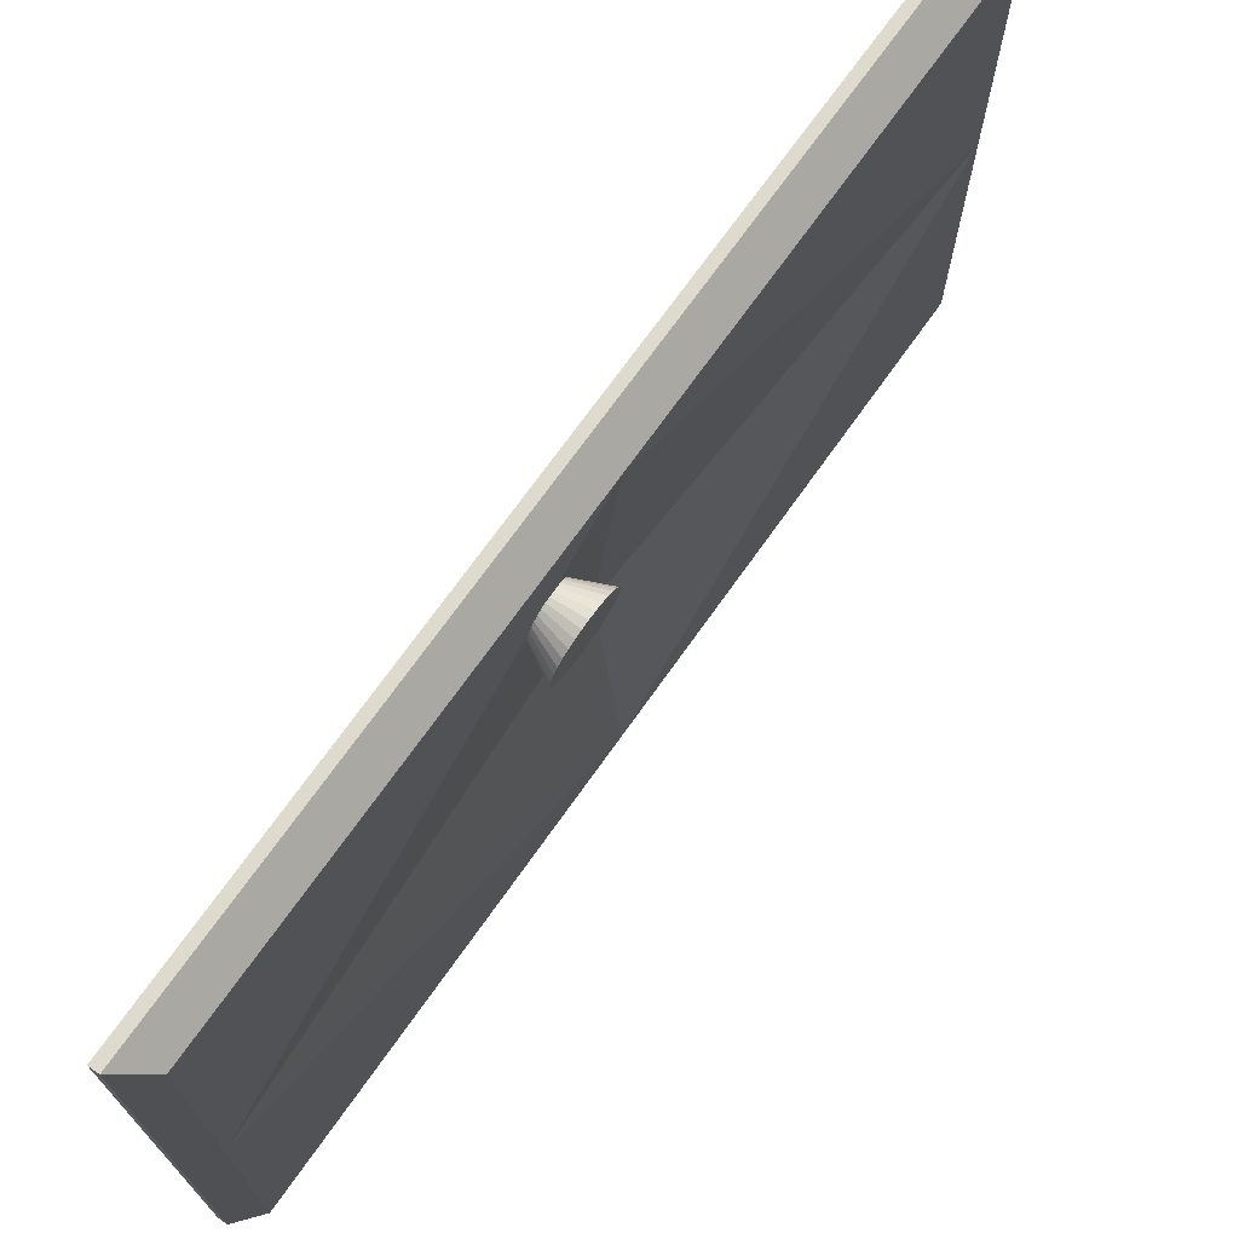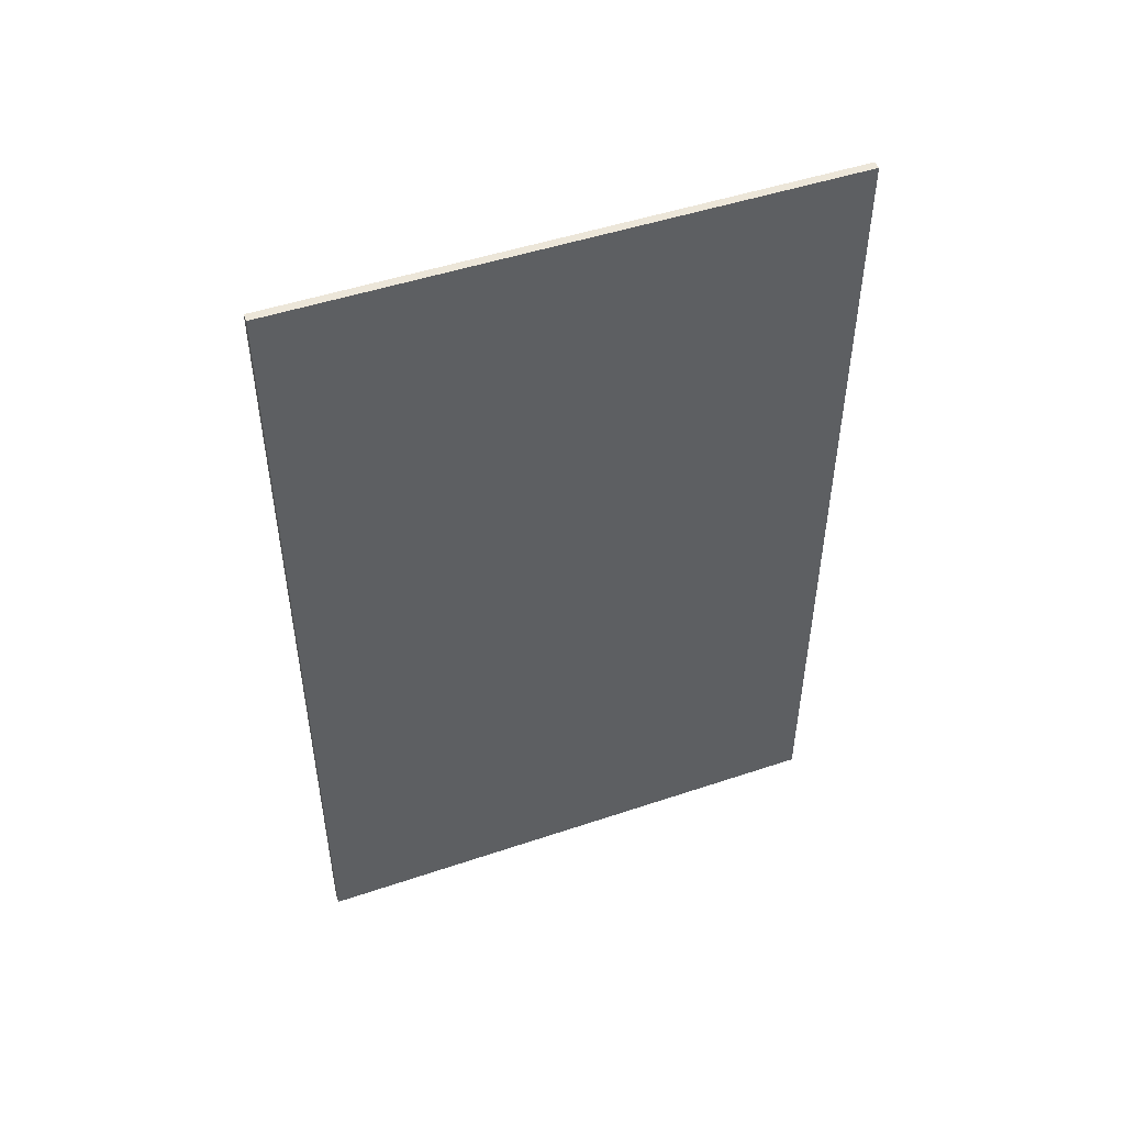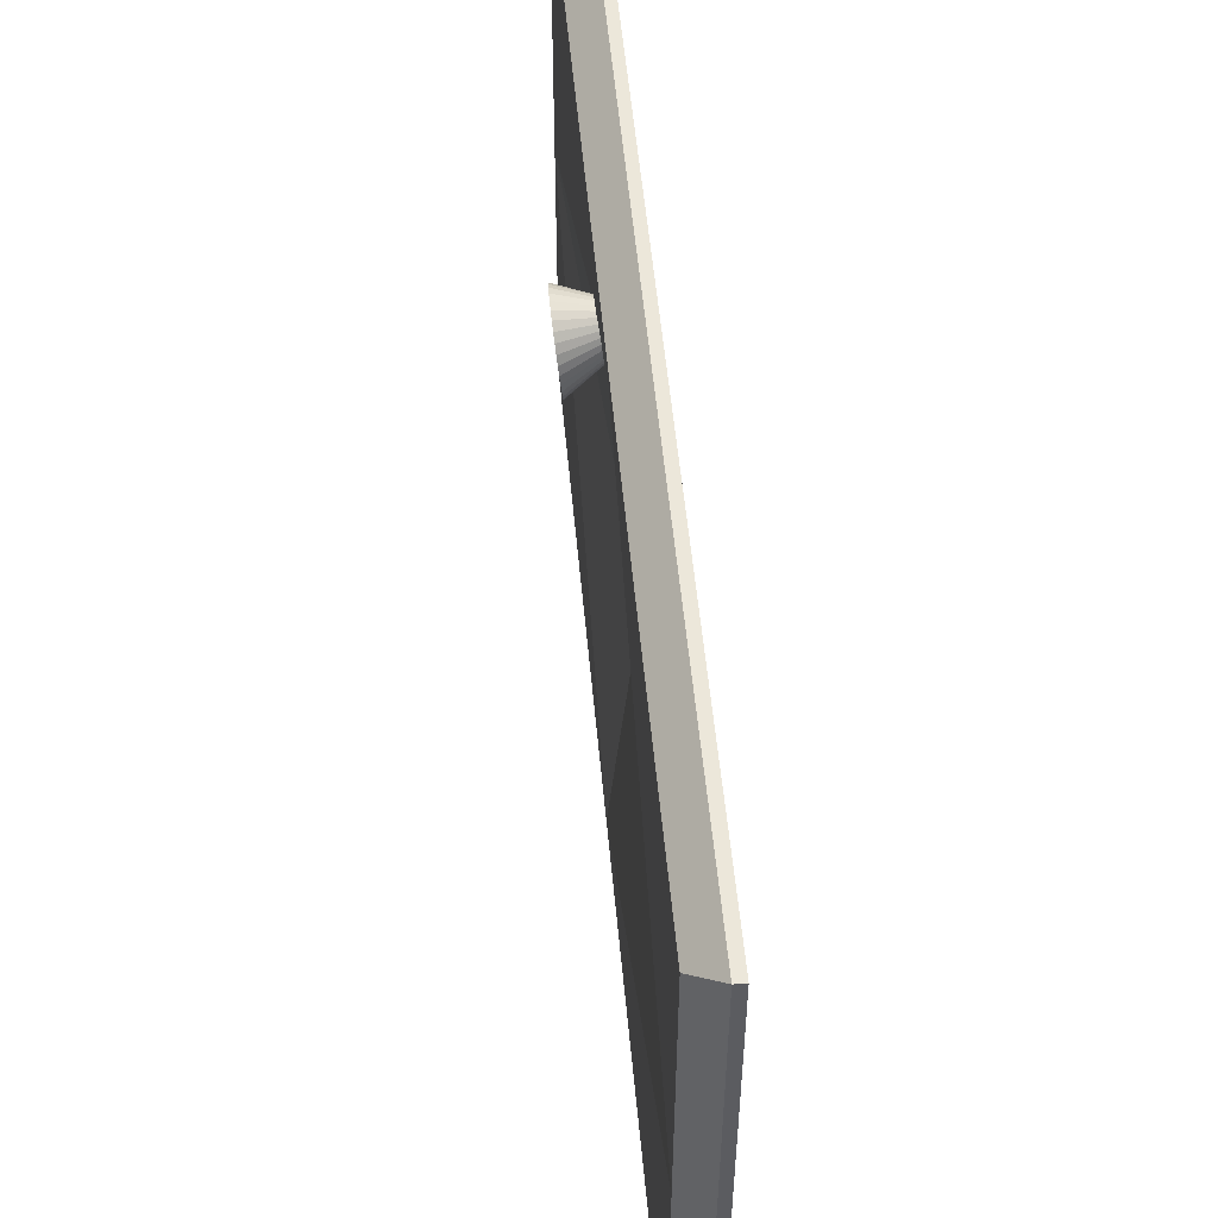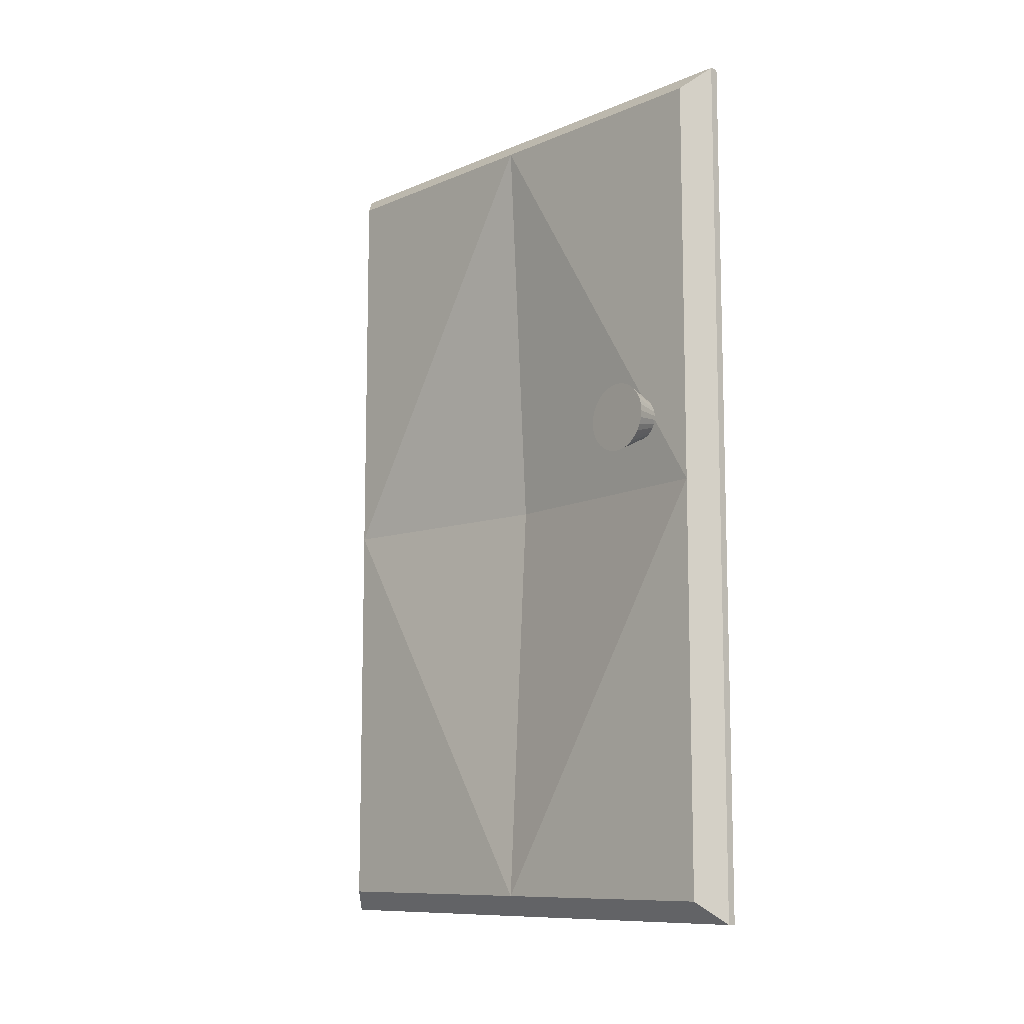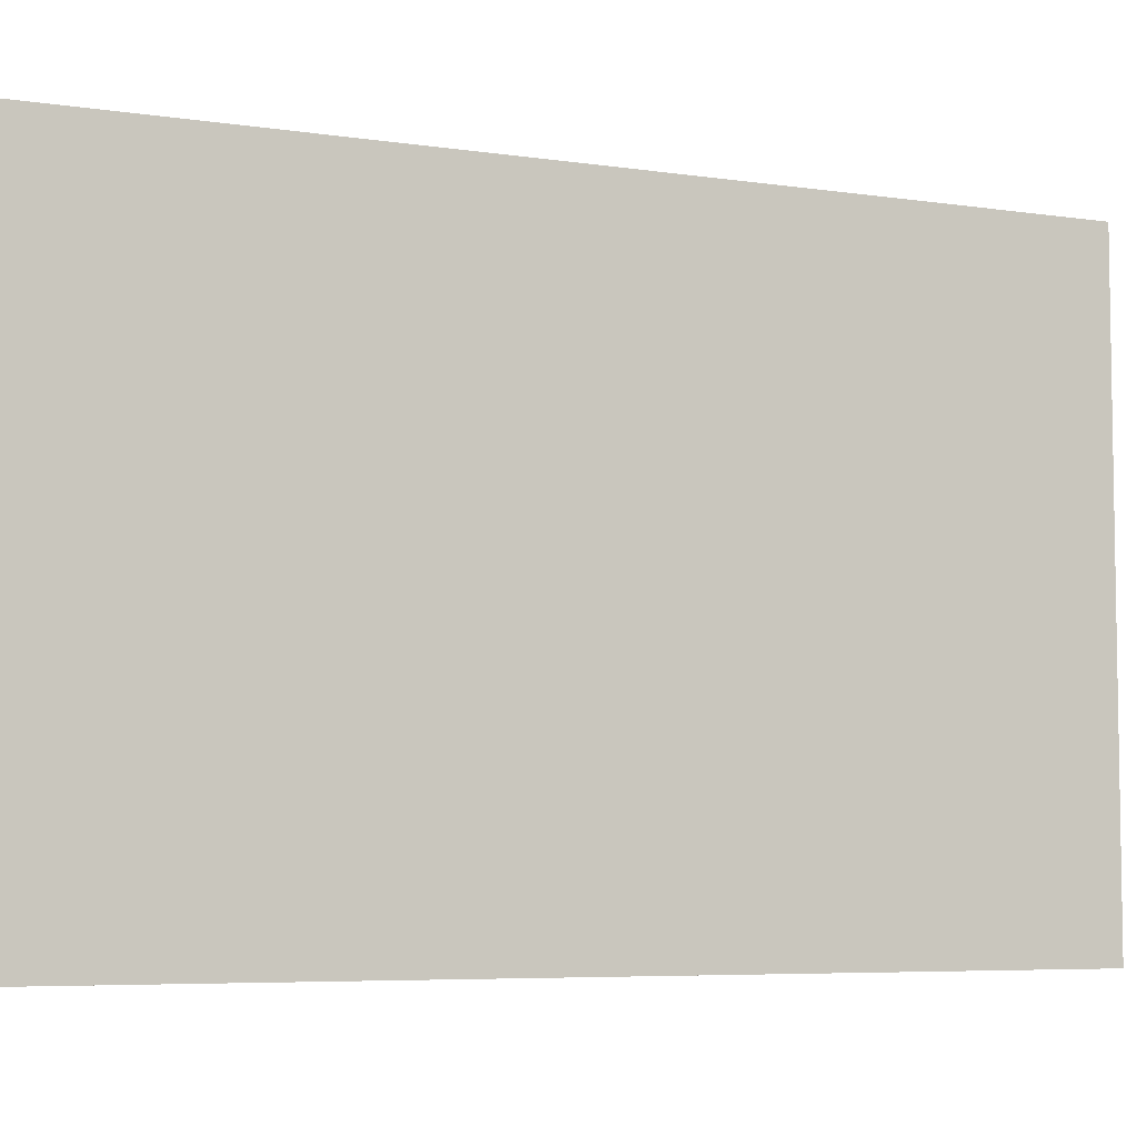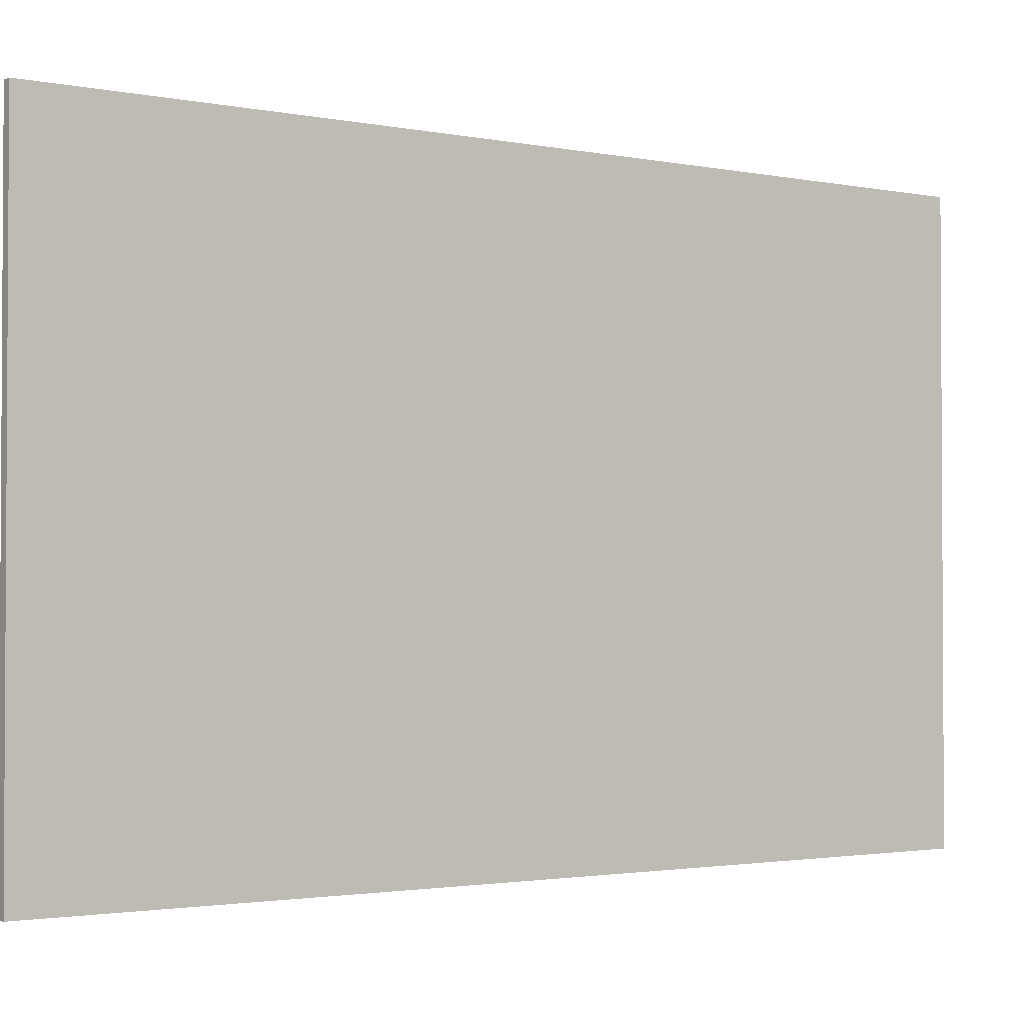
<metadata>
{"format":"obj","ext":"obj","renderer":"f3d","projection":"perspective","resolution":1024,"background":"white","views":[{"elev":71.3,"azim":-144.7,"up":"+Z"},{"elev":48.8,"azim":69.5,"up":"+Y"},{"elev":54.0,"azim":-5.2,"up":"+Z"},{"elev":-10.3,"azim":-43.3,"up":"+Y"},{"elev":-6.0,"azim":65.5,"up":"+Z"},{"elev":-2.0,"azim":54.0,"up":"+Z"}]}
</metadata>
<code>
o Cubo.026_Cubo.007
v 0.02007 -0.5173 -0.01029
v 0.01007 -0.5173 -0.01029
v 0.02007 0.5132 -0.01029
v 0.01007 0.5132 -0.01029
v 0.02007 -0.5173 0.6521
v 0.01007 -0.5173 0.6521
v 0.02007 0.5132 0.6521
v 0.01007 0.5132 0.6521
v 0.02007 0.4874 0.01754
v 0.02007 0.4874 0.6243
v 0.02007 -0.4914 0.6243
v 0.02007 -0.4914 0.01754
v -0.01712 0.4874 0.6243
v -0.01712 0.4874 0.01754
v -0.01712 -0.4914 0.01754
v -0.01712 -0.4914 0.6243
v -0.01712 0.4874 0.3209
v -0.01712 -0.002034 0.6243
v -0.01712 -0.002034 0.01754
v -0.01712 -0.4914 0.3209
v 0.01007 -0.002034 0.3209
v -0.0104 0.1053 0.5492
v -0.04583 0.1237 0.539
v -0.01083 0.1048 0.554
v -0.04661 0.1229 0.5477
v -0.01124 0.1035 0.5587
v -0.04735 0.1205 0.556
v -0.01162 0.1014 0.5629
v -0.04804 0.1167 0.5636
v -0.01196 0.09853 0.5666
v -0.04864 0.1115 0.5704
v -0.01223 0.09505 0.5697
v -0.04914 0.1053 0.5759
v -0.01244 0.09107 0.572
v -0.04951 0.09811 0.58
v -0.01256 0.08675 0.5734
v -0.04973 0.09034 0.5825
v -0.01261 0.08226 0.5739
v -0.04981 0.08226 0.5834
v -0.01256 0.07777 0.5734
v -0.04973 0.07418 0.5825
v -0.01244 0.07345 0.572
v -0.04951 0.06641 0.58
v -0.01223 0.06948 0.5697
v -0.04914 0.05925 0.5759
v -0.01196 0.06599 0.5666
v -0.04864 0.05297 0.5704
v -0.01162 0.06313 0.5629
v -0.04804 0.04782 0.5636
v -0.01124 0.061 0.5587
v -0.04735 0.04399 0.556
v -0.01083 0.05969 0.554
v -0.04661 0.04163 0.5477
v -0.0104 0.05925 0.5492
v -0.04583 0.04084 0.539
v -0.009966 0.05969 0.5444
v -0.04506 0.04163 0.5304
v -0.009552 0.061 0.5398
v -0.04431 0.04399 0.522
v -0.00917 0.06313 0.5355
v -0.04362 0.04782 0.5144
v -0.008835 0.06599 0.5318
v -0.04302 0.05297 0.5076
v -0.008561 0.06948 0.5287
v -0.04253 0.05925 0.5021
v -0.008357 0.07345 0.5265
v -0.04216 0.06641 0.498
v -0.008231 0.07777 0.5251
v -0.04193 0.07418 0.4955
v -0.008189 0.08226 0.5246
v -0.04186 0.08226 0.4947
v -0.008231 0.08675 0.5251
v -0.04193 0.09034 0.4955
v -0.008357 0.09107 0.5265
v -0.04216 0.09811 0.498
v -0.008561 0.09505 0.5287
v -0.04253 0.1053 0.5021
v -0.008835 0.09853 0.5318
v -0.04302 0.1115 0.5076
v -0.00917 0.1014 0.5355
v -0.04362 0.1167 0.5144
v -0.009552 0.1035 0.5398
v -0.04431 0.1205 0.522
v -0.009966 0.1048 0.5444
v -0.04506 0.1229 0.5304
g Cubo.026_Cubo.007_Material.004
f 2 3 1
f 4 7 3
f 8 5 7
f 6 1 5
f 10 12 9
f 19 20 21
f 7 9 3
f 5 10 7
f 1 11 5
f 3 12 1
f 4 14 17
f 2 15 19
f 6 16 20
f 8 13 18
f 18 20 16
f 17 18 13
f 17 19 21
f 23 24 22
f 25 26 24
f 27 28 26
f 29 30 28
f 31 32 30
f 33 34 32
f 35 36 34
f 37 38 36
f 38 41 40
f 40 43 42
f 42 45 44
f 44 47 46
f 46 49 48
f 48 51 50
f 50 53 52
f 52 55 54
f 54 57 56
f 56 59 58
f 58 61 60
f 60 63 62
f 62 65 64
f 64 67 66
f 66 69 68
f 68 71 70
f 71 72 70
f 73 74 72
f 75 76 74
f 77 78 76
f 79 80 78
f 81 82 80
f 31 29 47
f 83 84 82
f 85 22 84
f 80 82 60
f 2 4 3
f 4 8 7
f 8 6 5
f 6 2 1
f 10 11 12
f 19 15 20
f 7 10 9
f 5 11 10
f 1 12 11
f 3 9 12
f 13 8 17
f 8 4 17
f 14 4 19
f 4 2 19
f 15 2 20
f 2 6 20
f 16 6 18
f 6 8 18
f 18 21 20
f 17 21 18
f 17 14 19
f 23 25 24
f 25 27 26
f 27 29 28
f 29 31 30
f 31 33 32
f 33 35 34
f 35 37 36
f 37 39 38
f 38 39 41
f 40 41 43
f 42 43 45
f 44 45 47
f 46 47 49
f 48 49 51
f 50 51 53
f 52 53 55
f 54 55 57
f 56 57 59
f 58 59 61
f 60 61 63
f 62 63 65
f 64 65 67
f 66 67 69
f 68 69 71
f 71 73 72
f 73 75 74
f 75 77 76
f 77 79 78
f 79 81 80
f 81 83 82
f 27 25 53
f 25 23 55
f 23 85 57
f 85 83 59
f 83 81 59
f 81 79 61
f 59 81 61
f 79 77 63
f 77 75 65
f 63 77 65
f 75 73 69
f 73 71 69
f 69 67 75
f 67 65 75
f 63 61 79
f 59 57 85
f 57 55 23
f 55 53 25
f 53 51 27
f 51 49 27
f 49 47 29
f 27 49 29
f 47 45 31
f 45 43 33
f 31 45 33
f 43 41 35
f 41 39 37
f 35 41 37
f 35 33 43
f 83 85 84
f 85 23 22
f 84 22 54
f 22 24 52
f 24 26 52
f 26 28 50
f 52 26 50
f 28 30 46
f 30 32 44
f 32 34 44
f 34 36 42
f 44 34 42
f 36 38 40
f 40 42 36
f 44 46 30
f 46 48 28
f 48 50 28
f 52 54 22
f 54 56 84
f 56 58 84
f 58 60 82
f 84 58 82
f 60 62 78
f 62 64 76
f 64 66 76
f 66 68 74
f 76 66 74
f 68 70 72
f 72 74 68
f 76 78 62
f 78 80 60

</code>
